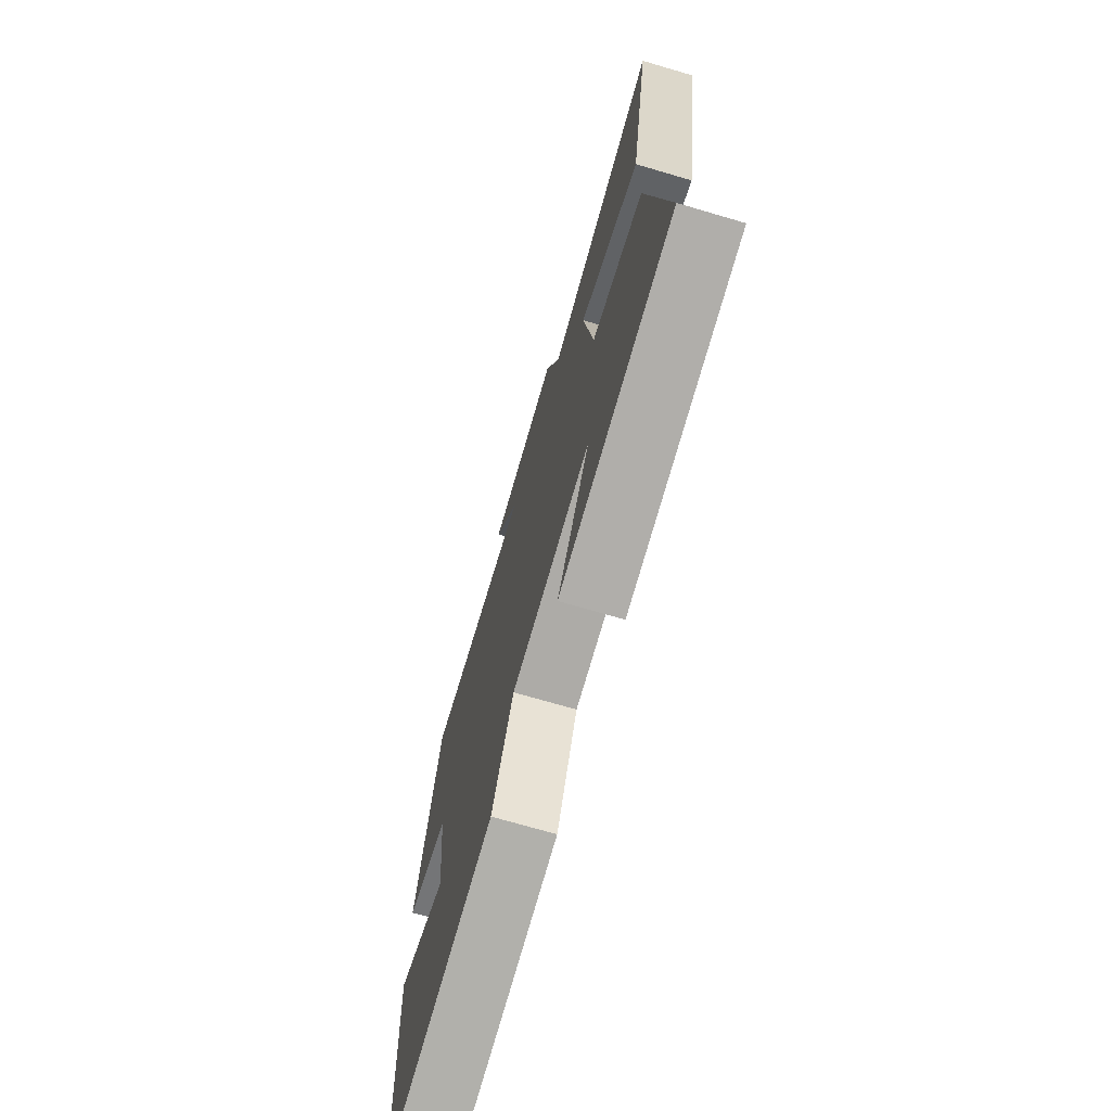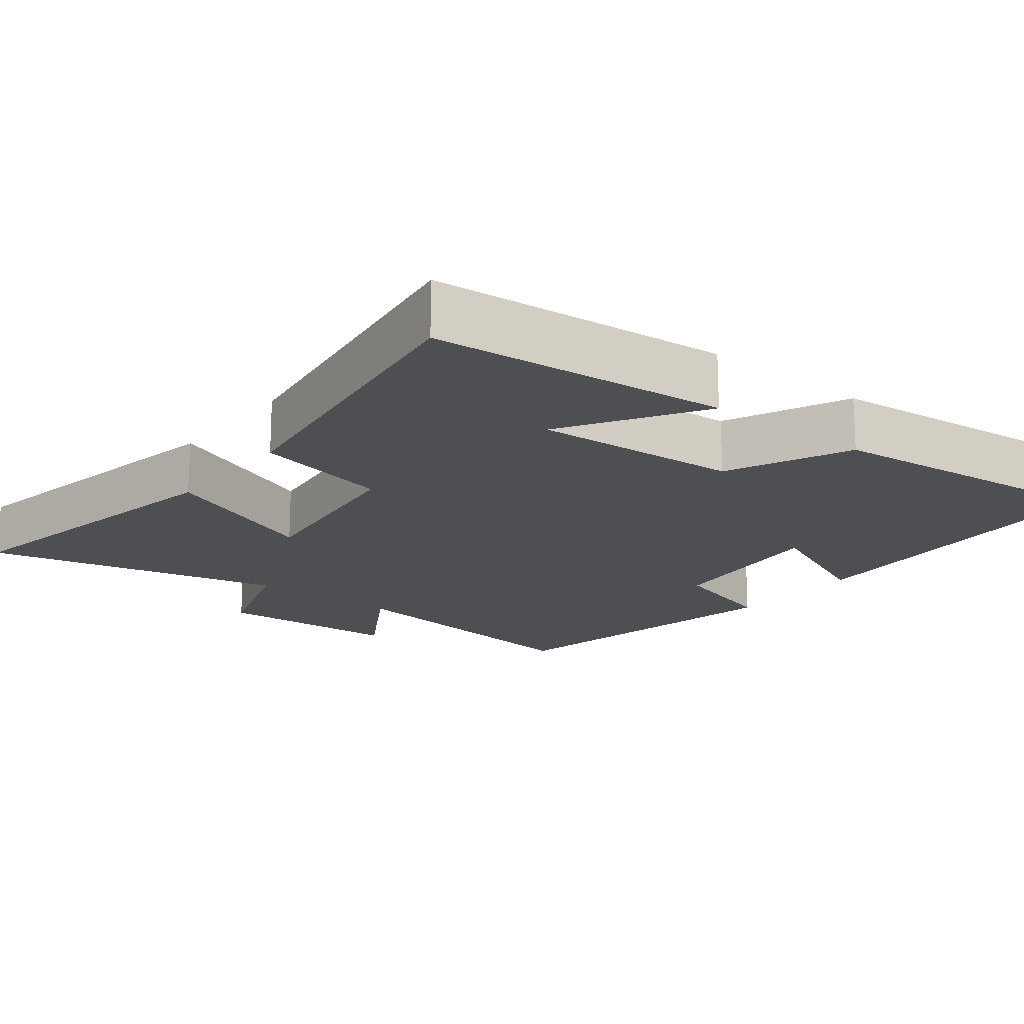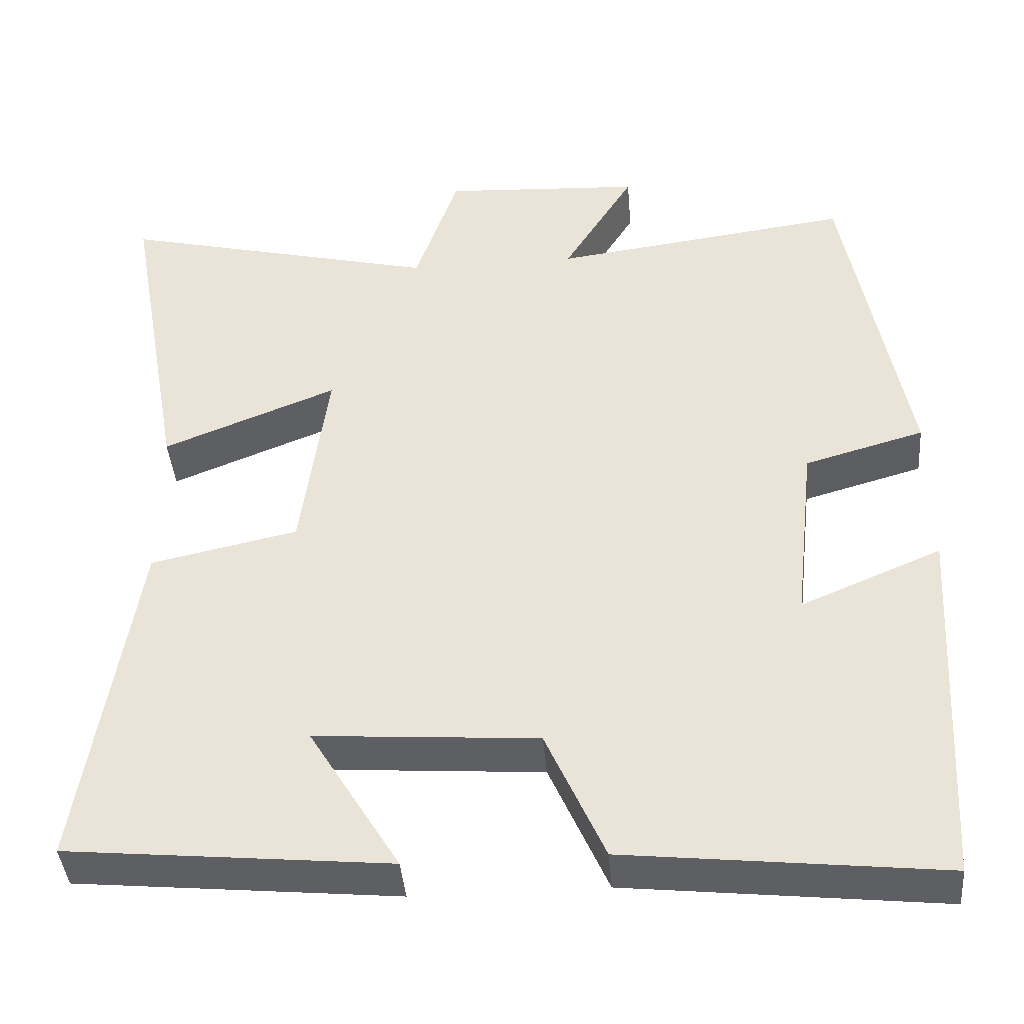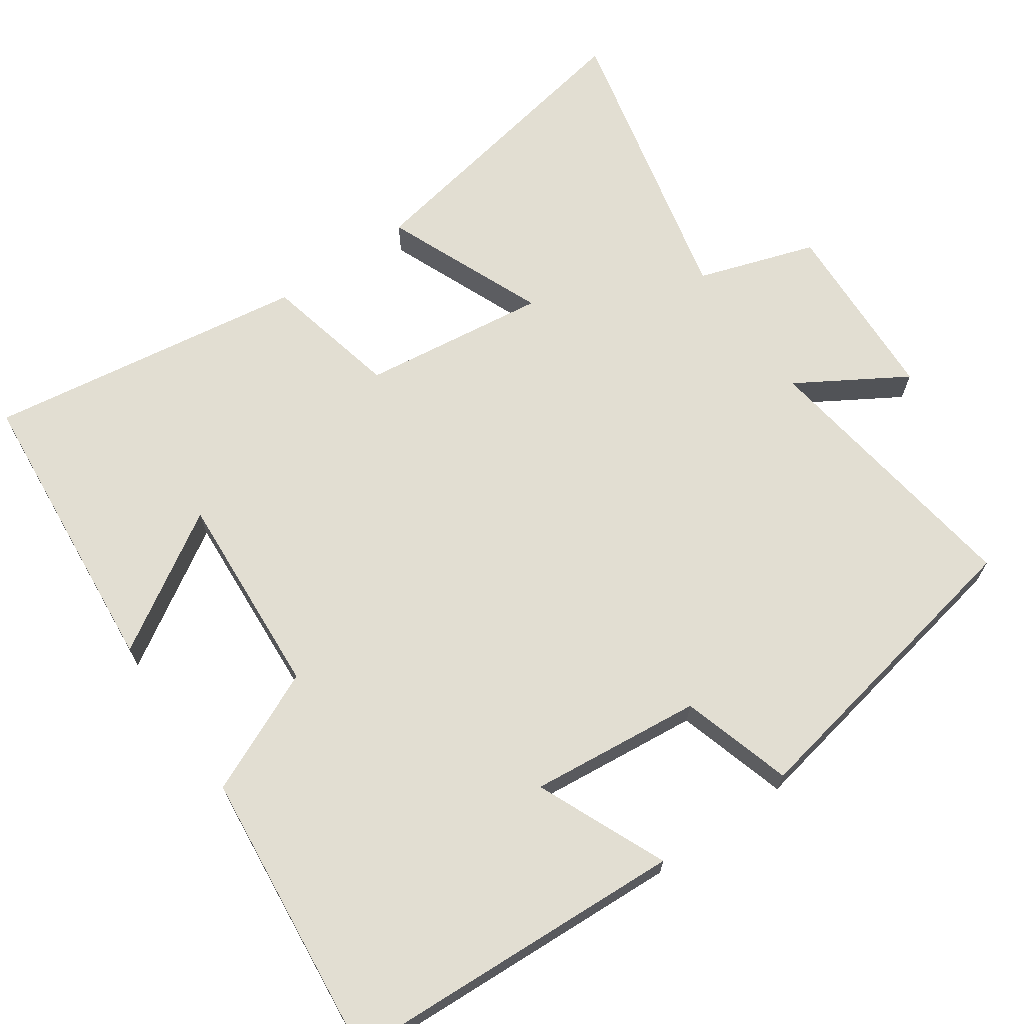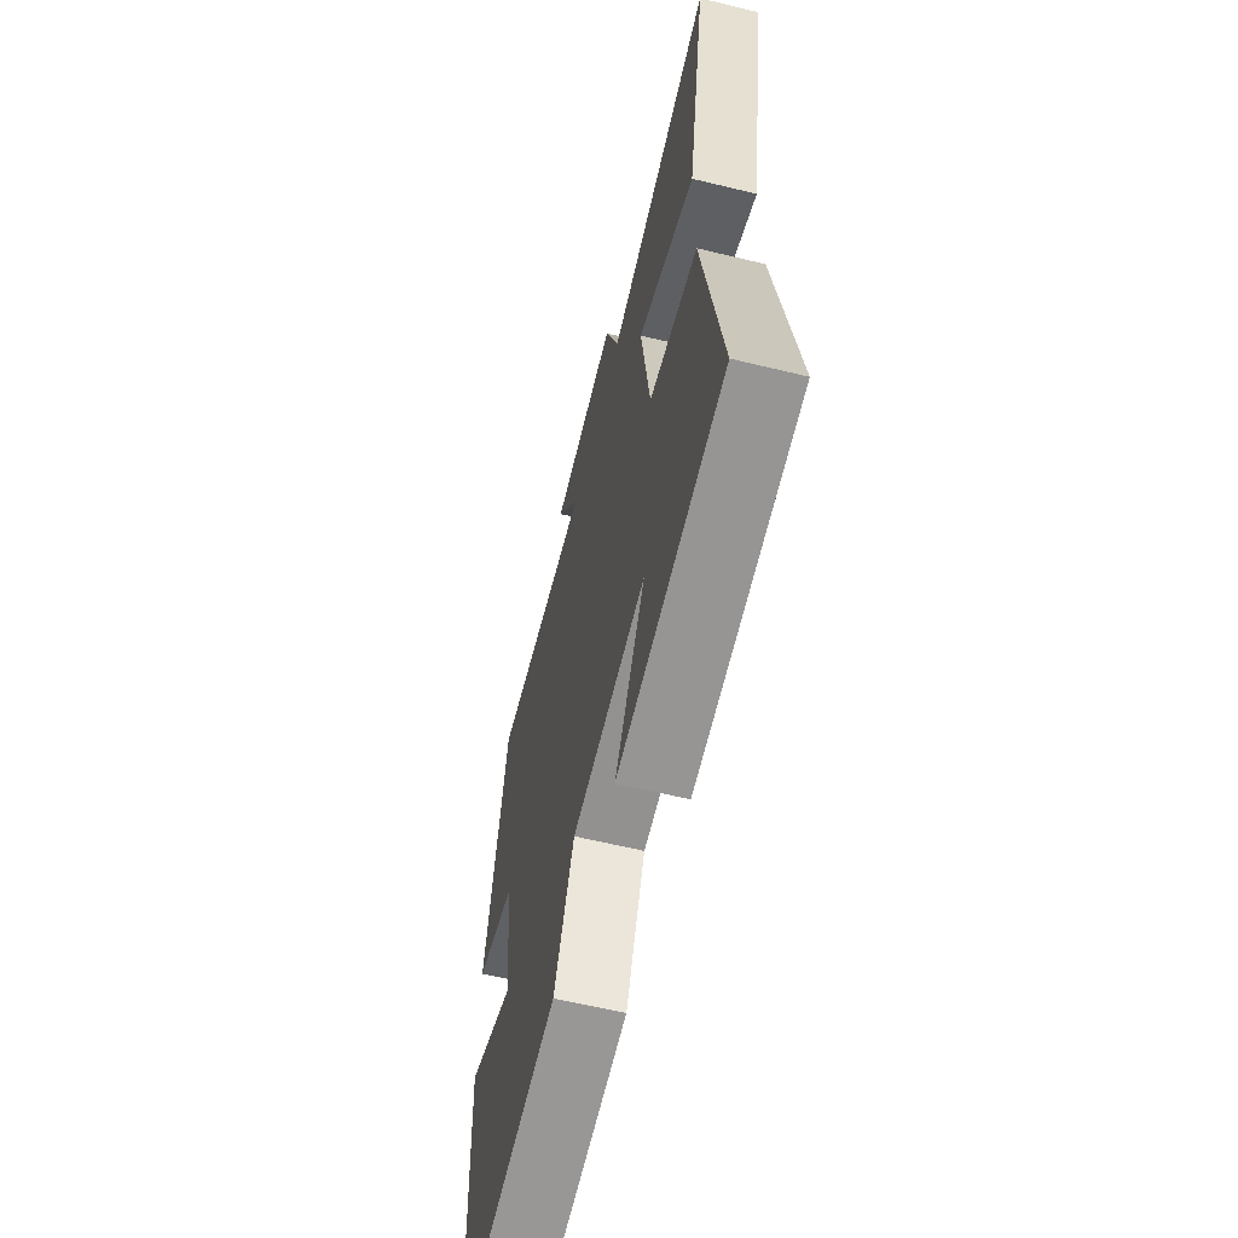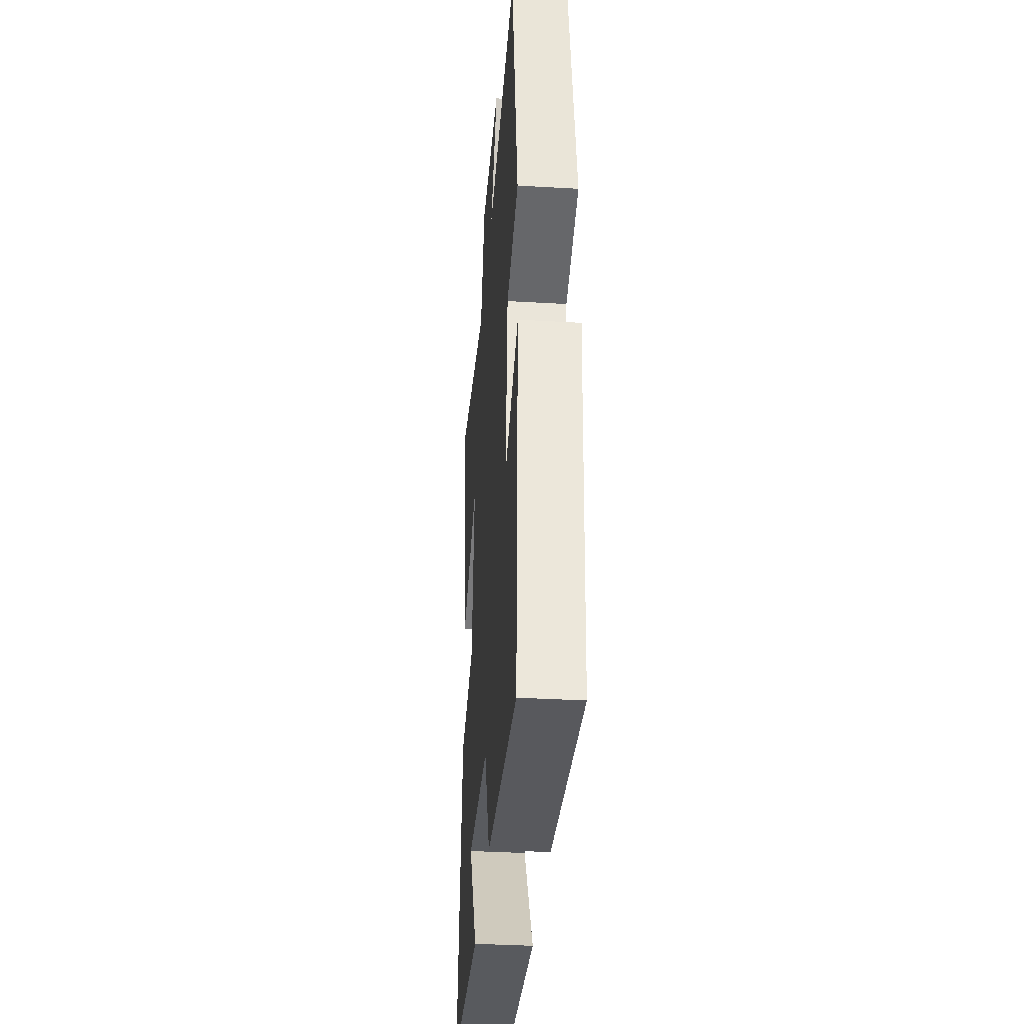
<metadata>
{"format":"obj","ext":"obj","renderer":"f3d","projection":"perspective","resolution":1024,"background":"white","views":[{"elev":-72.3,"azim":73.7,"up":"+Z"},{"elev":-17.9,"azim":141.4,"up":"+Y"},{"elev":-41.3,"azim":-175.3,"up":"+Z"},{"elev":67.9,"azim":-125.3,"up":"+Y"},{"elev":-62.0,"azim":76.2,"up":"+Z"},{"elev":-36.2,"azim":-94.4,"up":"+Z"}]}
</metadata>
<code>
v -0.423 0.07 0.55
v -0.045 0.07 0.5
v -0.135 0.07 0.646
v 0.117 0.07 0.66
v 0.171 0.07 0.5
v 0.575 0.07 0.597
v 0.5 0.07 0.178
v 0.281 0.07 0.266
v 0.315 0.07 0.014
v 0.5 0.07 -0.026
v 0.568 0.07 -0.461
v 0.164 0.07 -0.5
v 0.278 0.07 -0.313
v -0.002 0.07 -0.333
v -0.076 0.07 -0.5
v -0.473 0.07 -0.543
v -0.5 0.07 -0.075
v -0.323 0.07 -0.15
v -0.349 0.07 0.084
v -0.5 0.07 0.127
v -0.423 0 0.55
v -0.045 0 0.5
v -0.135 0 0.646
v 0.117 0 0.66
v 0.171 0 0.5
v 0.575 0 0.597
v 0.5 0 0.178
v 0.281 0 0.266
v 0.315 0 0.014
v 0.5 0 -0.026
v 0.568 0 -0.461
v 0.164 0 -0.5
v 0.278 0 -0.313
v -0.002 0 -0.333
v -0.076 0 -0.5
v -0.473 0 -0.543
v -0.5 0 -0.075
v -0.323 0 -0.15
v -0.349 0 0.084
v -0.5 0 0.127
f 19 20 1 2
f 18 19 2
f 16 17 18
f 15 16 18
f 14 15 18
f 13 14 18 2
f 10 11 12 13
f 9 10 13
f 8 9 13 2
f 5 6 7 8
f 5 8 2 3
f 3 4 5
f 22 21 40 39
f 22 39 38
f 38 37 36
f 38 36 35
f 38 35 34
f 22 38 34 33
f 33 32 31 30
f 33 30 29
f 22 33 29 28
f 28 27 26 25
f 23 22 28 25
f 25 24 23
f 1 21 22 2
f 2 22 23 3
f 3 23 24 4
f 4 24 25 5
f 5 25 26 6
f 6 26 27 7
f 7 27 28 8
f 8 28 29 9
f 9 29 30 10
f 10 30 31 11
f 11 31 32 12
f 12 32 33 13
f 13 33 34 14
f 14 34 35 15
f 15 35 36 16
f 16 36 37 17
f 17 37 38 18
f 18 38 39 19
f 19 39 40 20
f 20 40 21 1

</code>
